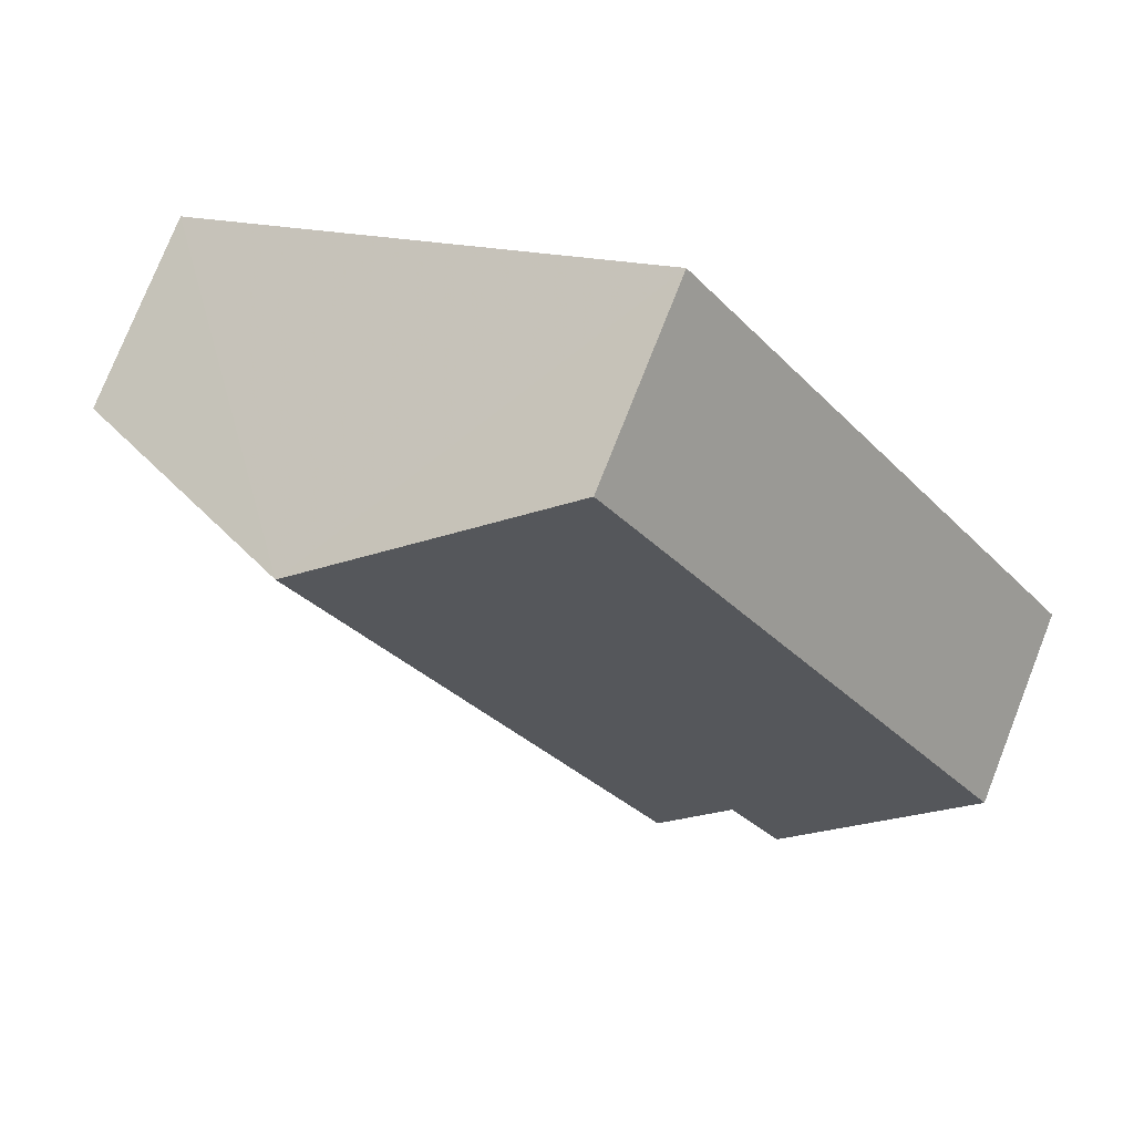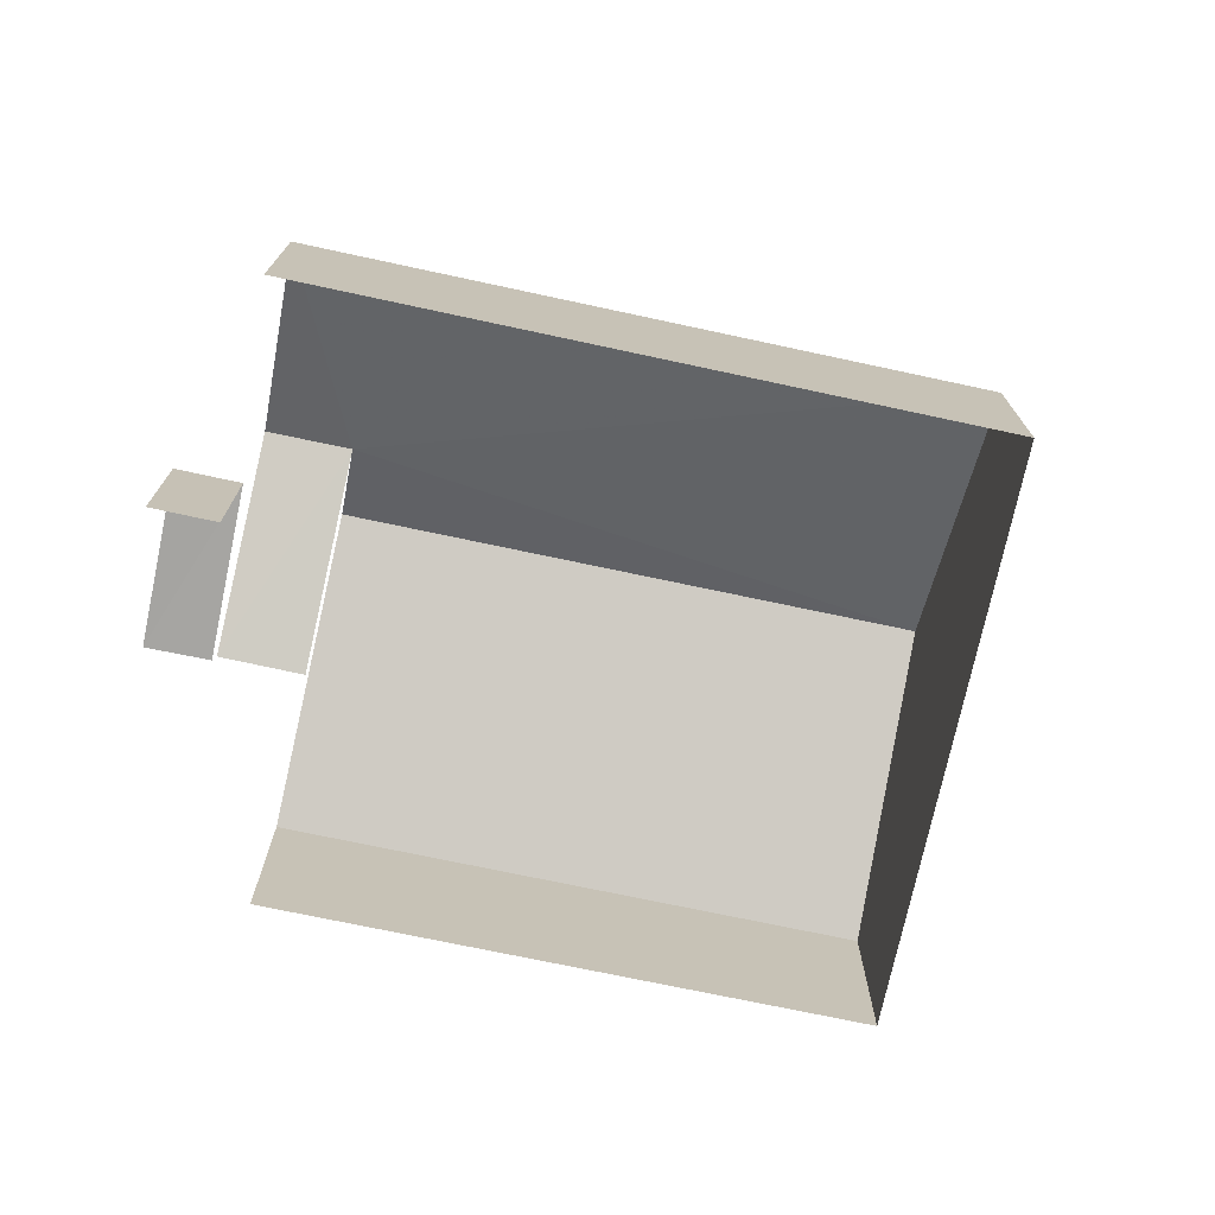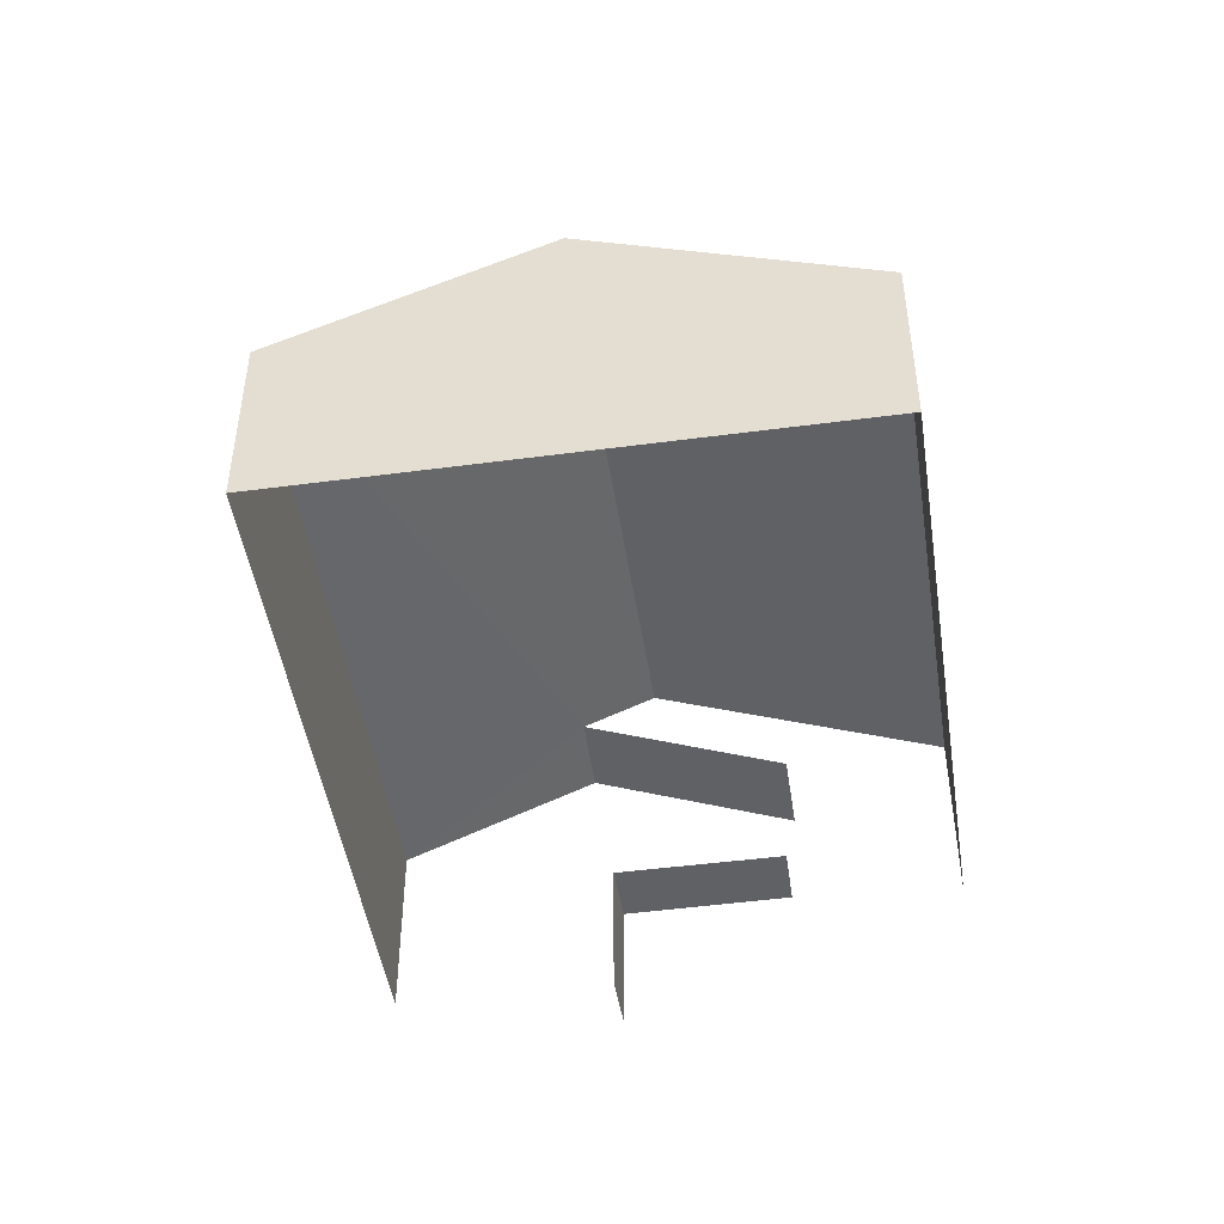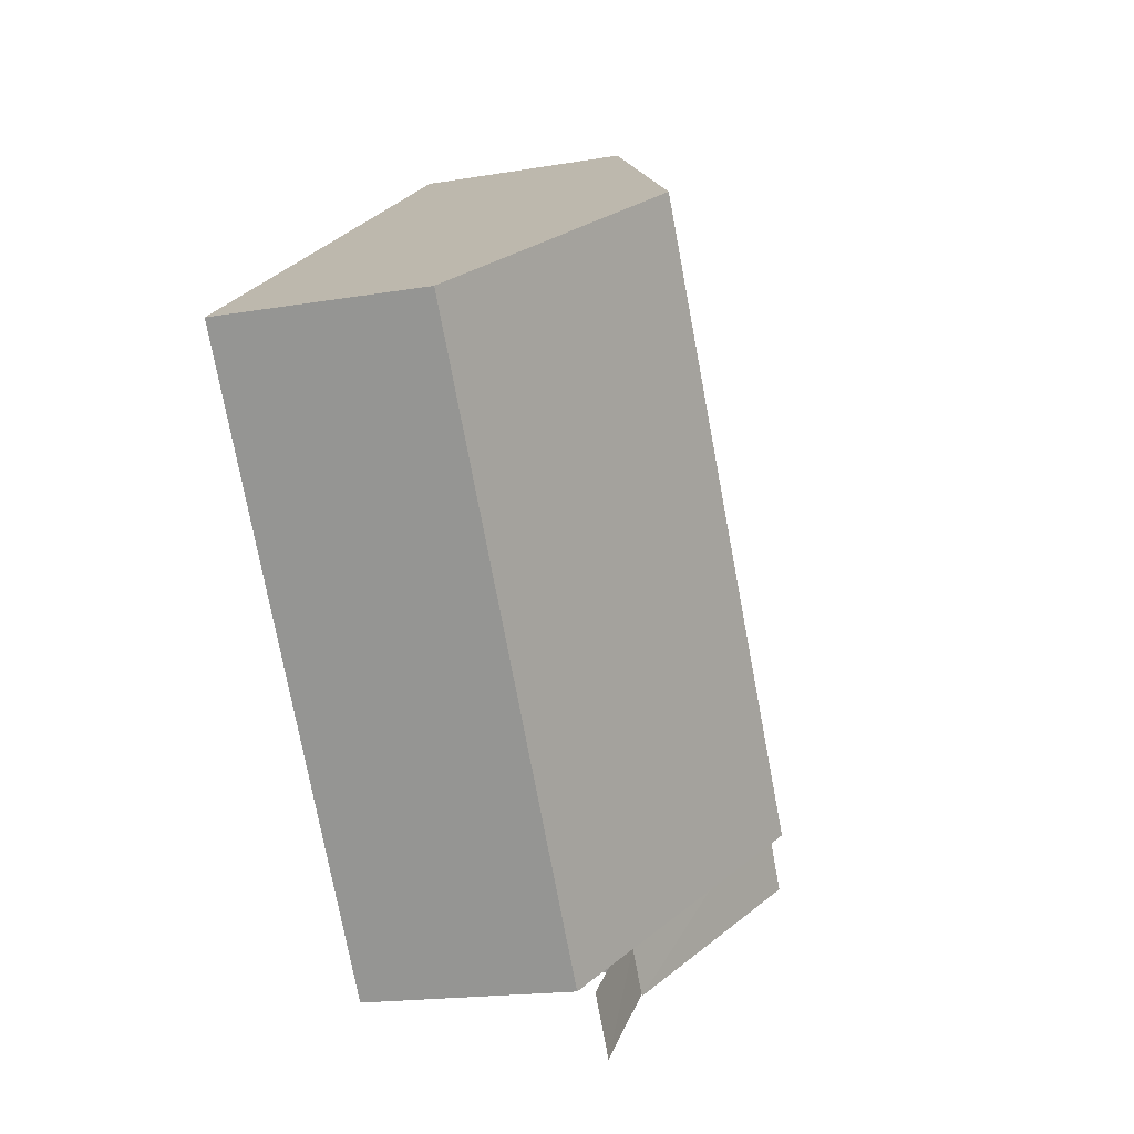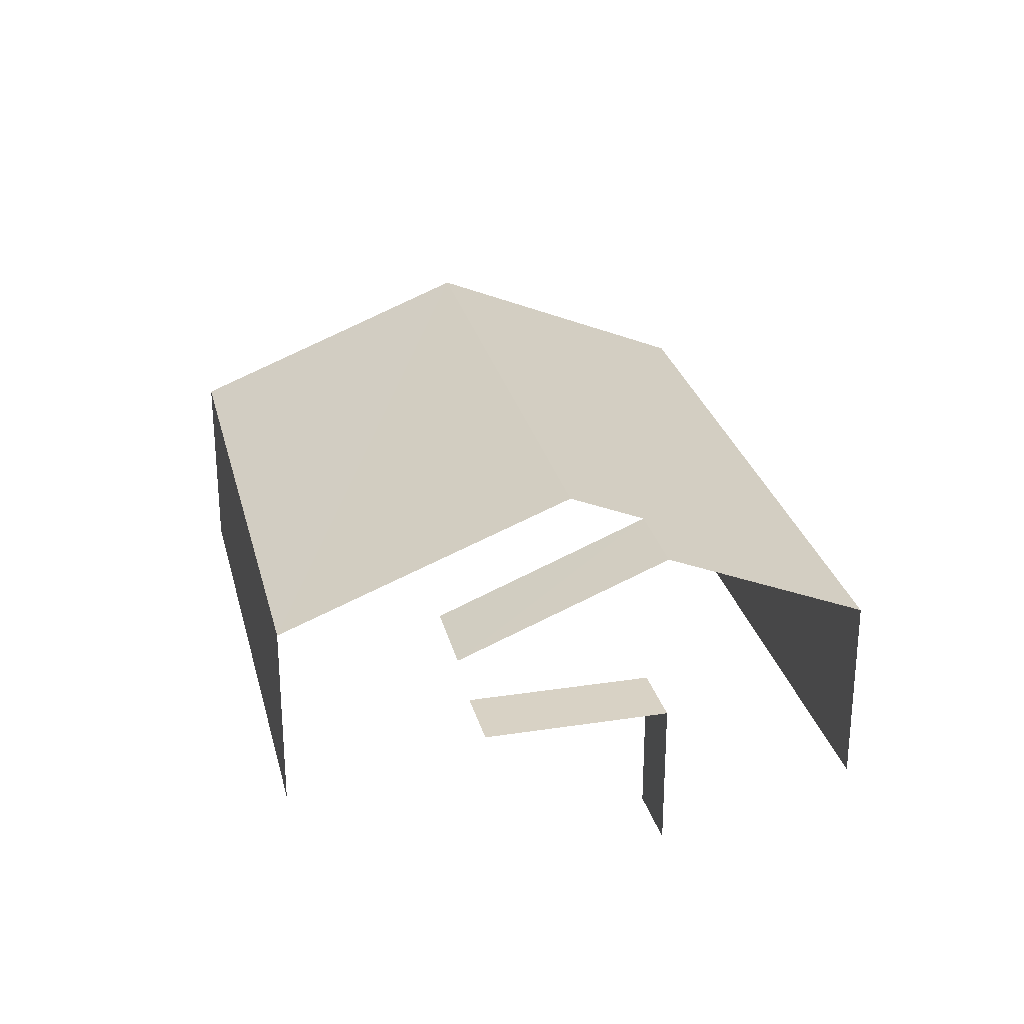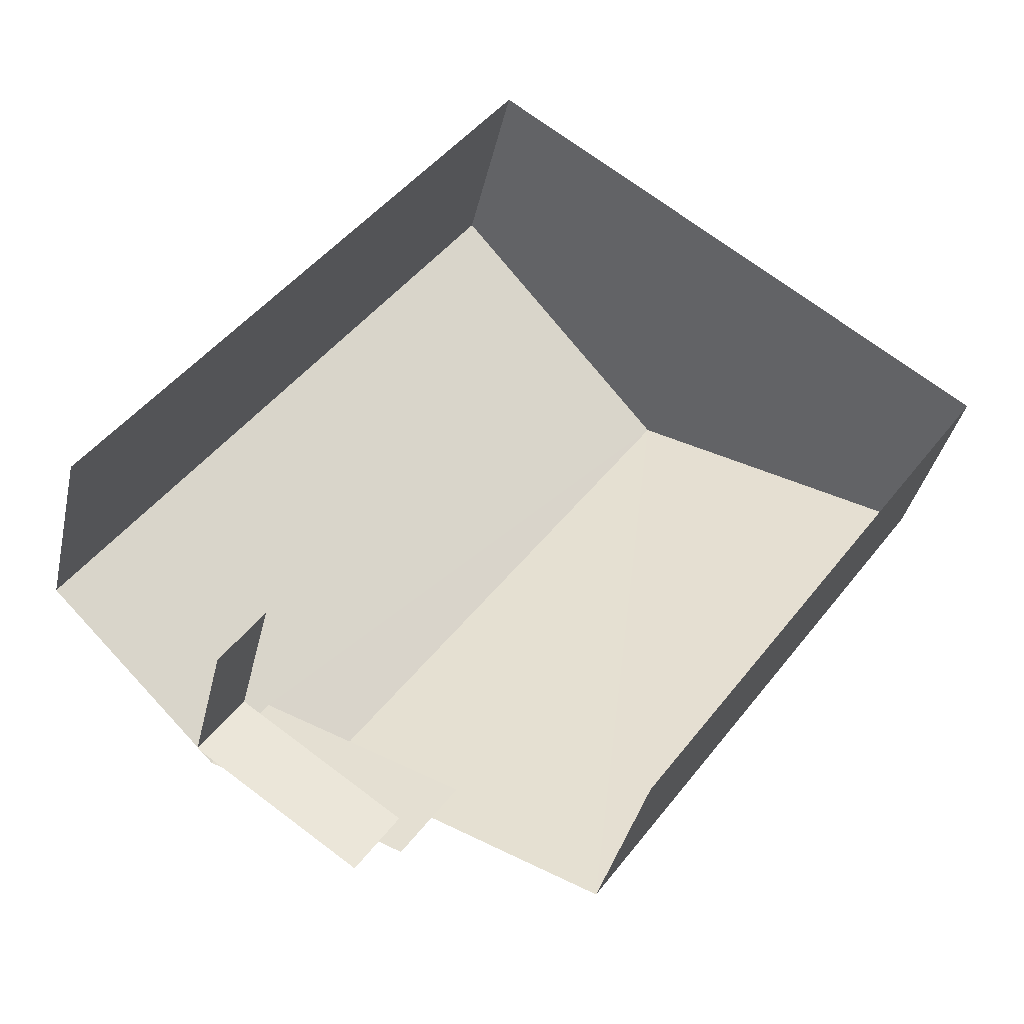
<metadata>
{"format":"obj","ext":"obj","renderer":"f3d","projection":"perspective","resolution":1024,"background":"white","views":[{"elev":76.3,"azim":21.4,"up":"+Y"},{"elev":-73.5,"azim":113.4,"up":"+Z"},{"elev":-47.1,"azim":-136.0,"up":"+Z"},{"elev":-18.0,"azim":-71.5,"up":"+Y"},{"elev":27.7,"azim":22.0,"up":"+Z"},{"elev":-37.0,"azim":167.7,"up":"+Y"}]}
</metadata>
<code>
v -2.259e+05 -1.281e+05 11.41
v -2.259e+05 -1.281e+05 11.41
v -2.259e+05 -1.281e+05 11.41
v -2.259e+05 -1.281e+05 11.41
v -2.259e+05 -1.281e+05 11.41
v -2.259e+05 -1.282e+05 11.41
v -2.259e+05 -1.281e+05 11.41
v -2.259e+05 -1.282e+05 11.41
v -2.259e+05 -1.282e+05 11.41
v -2.259e+05 -1.282e+05 11.41
v -2.259e+05 -1.281e+05 16.02
v -2.259e+05 -1.282e+05 14.62
v -2.259e+05 -1.281e+05 16.02
v -2.259e+05 -1.281e+05 14.62
v -2.259e+05 -1.281e+05 13.84
v -2.259e+05 -1.282e+05 13.84
v -2.259e+05 -1.281e+05 13.84
v -2.259e+05 -1.282e+05 13.84
v -2.259e+05 -1.281e+05 16.55
v -2.259e+05 -1.281e+05 14.62
v -2.259e+05 -1.282e+05 14.62
v -2.259e+05 -1.281e+05 16.55
v -2.259e+05 -1.281e+05 14.62
v -2.259e+05 -1.281e+05 14.62
f 1 2 3
f 3 4 5
f 1 6 2
f 7 8 5
f 9 10 1
f 8 9 5
f 5 1 3
f 5 9 1
f 6 1 21
f 21 14 22
f 22 14 11
f 1 14 21
f 18 8 16
f 18 9 8
f 14 10 12
f 14 1 10
f 18 10 9
f 5 4 15
f 12 18 15
f 12 10 18
f 15 4 24
f 12 15 13
f 15 24 13
f 17 8 7
f 17 16 8
f 11 12 13
f 11 14 12
f 15 16 17
f 15 18 16
f 19 20 21
f 22 19 21
f 19 11 23
f 23 11 24
f 19 22 11
f 24 11 13
f 23 3 19
f 3 2 19
f 2 20 19
f 15 17 7
f 5 15 7
f 23 4 3
f 23 24 4
f 21 2 6
f 21 20 2

</code>
